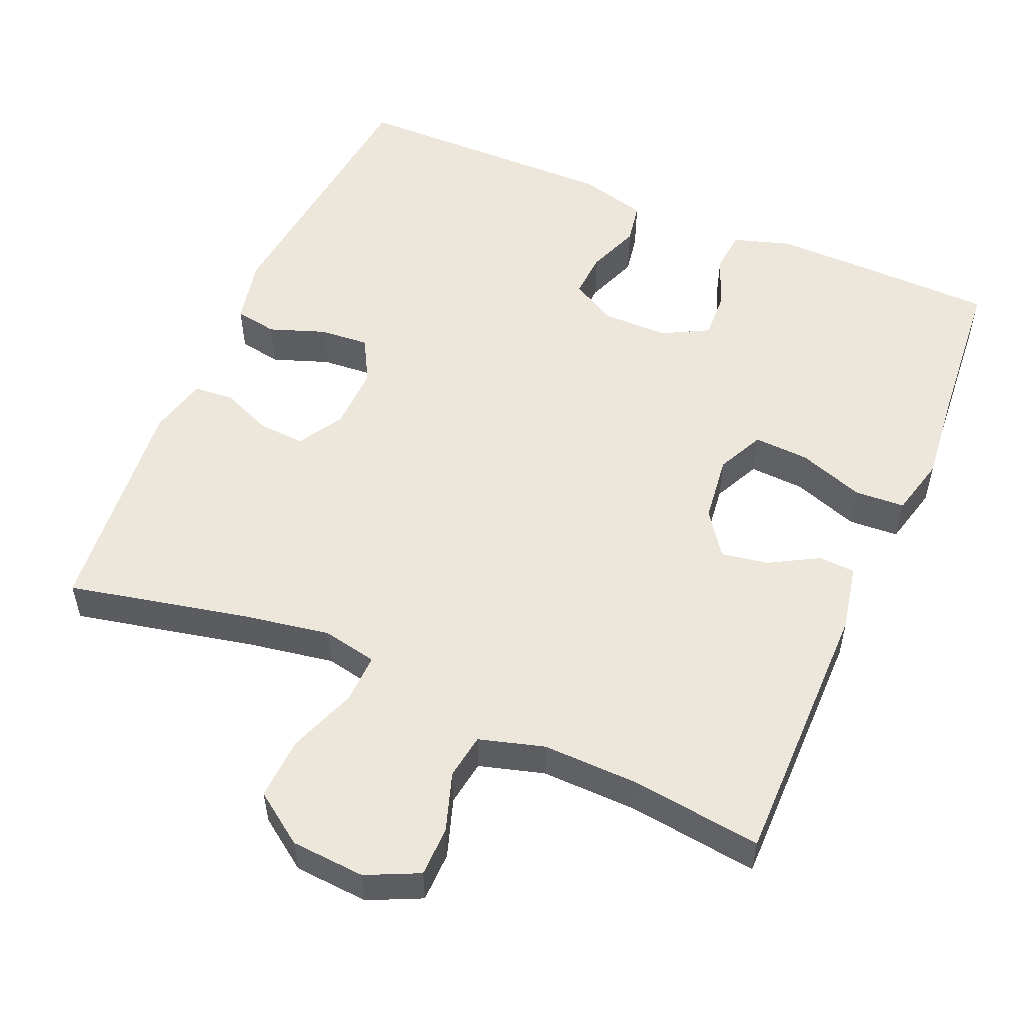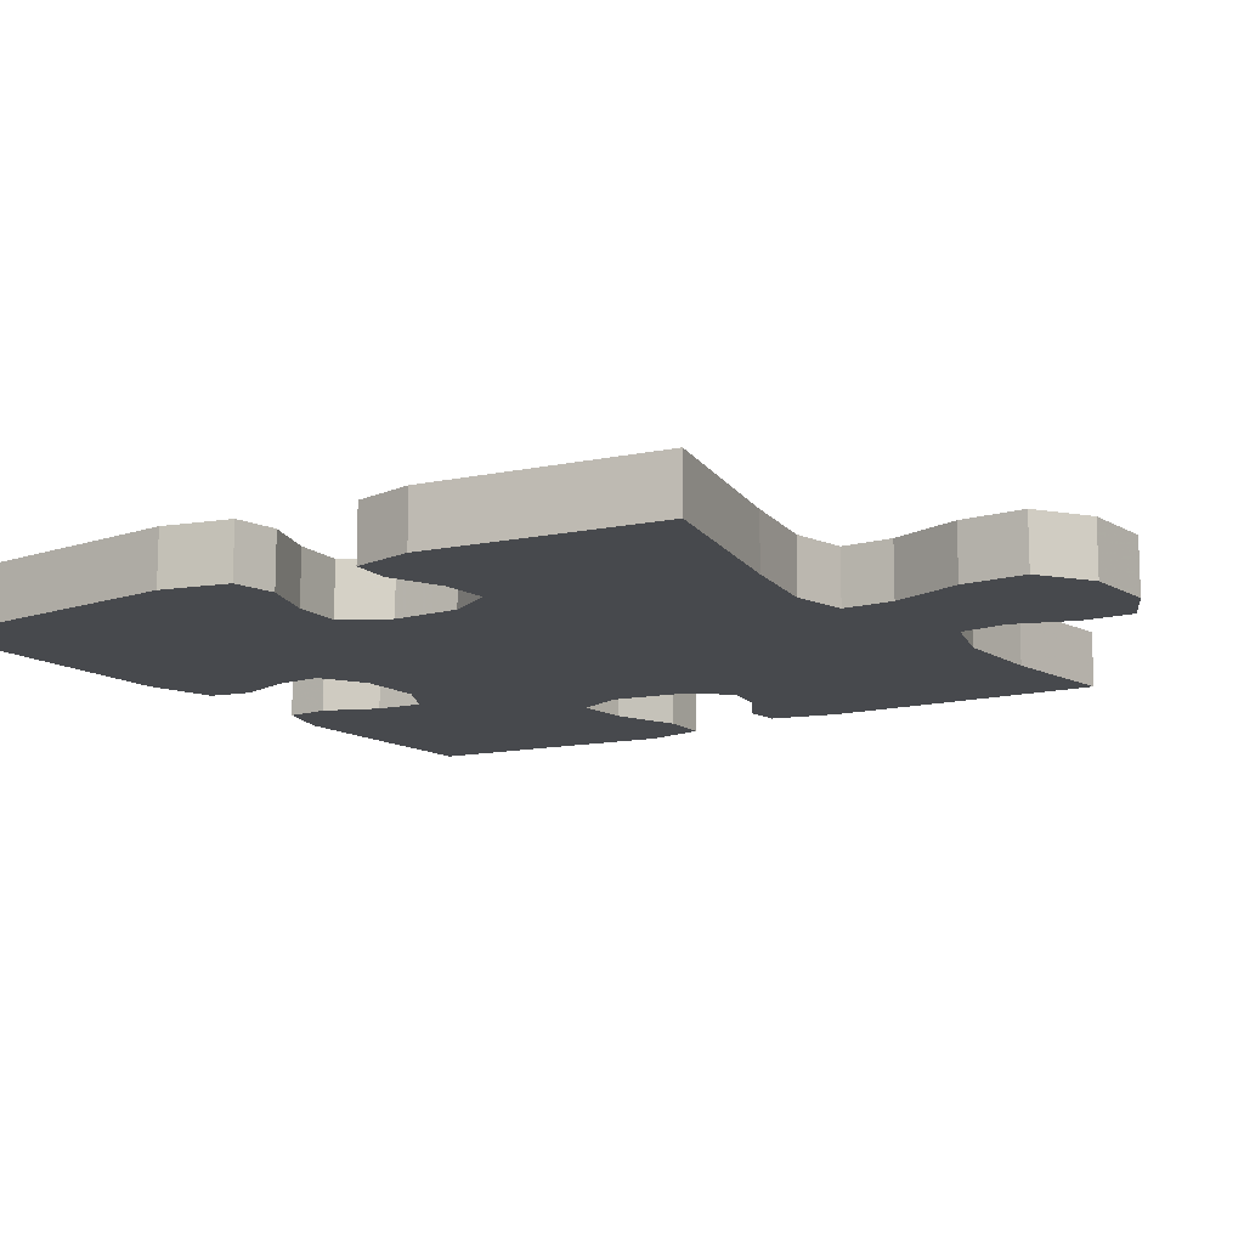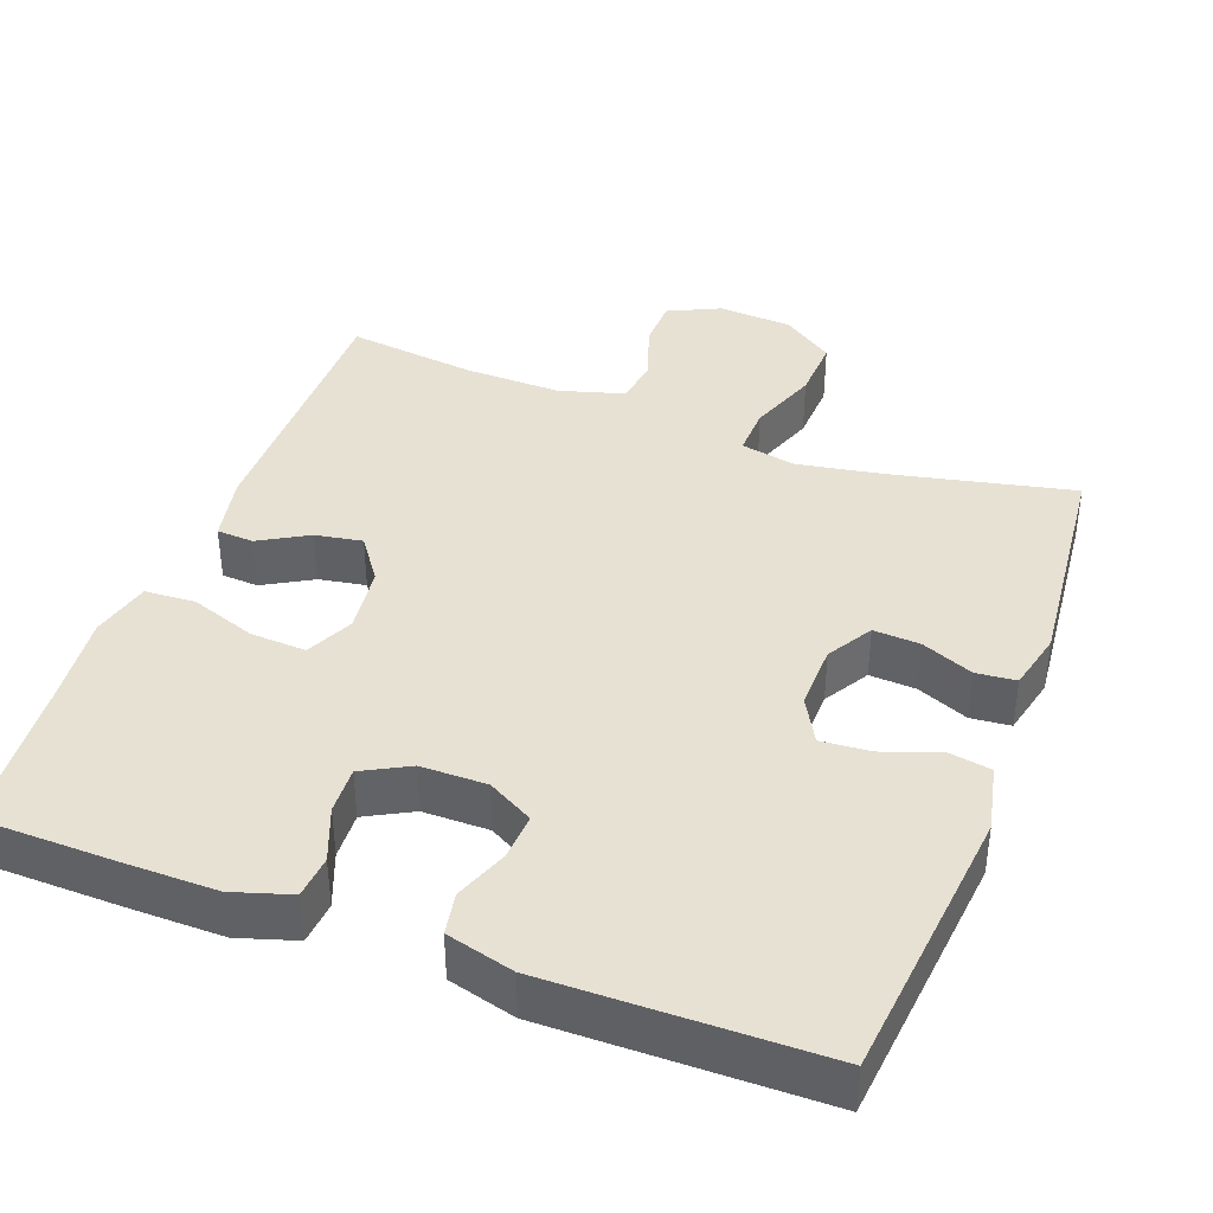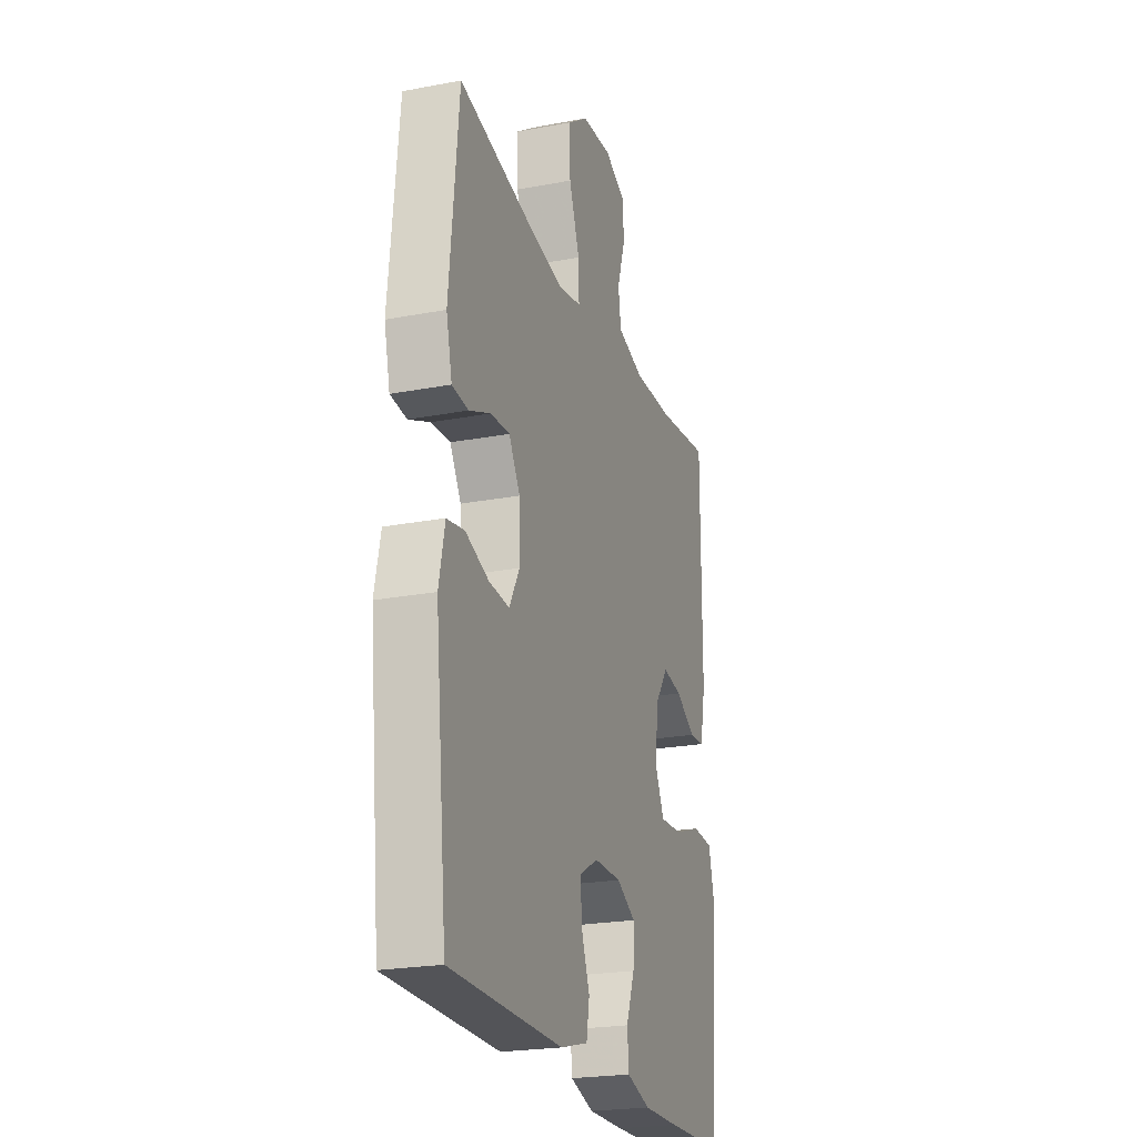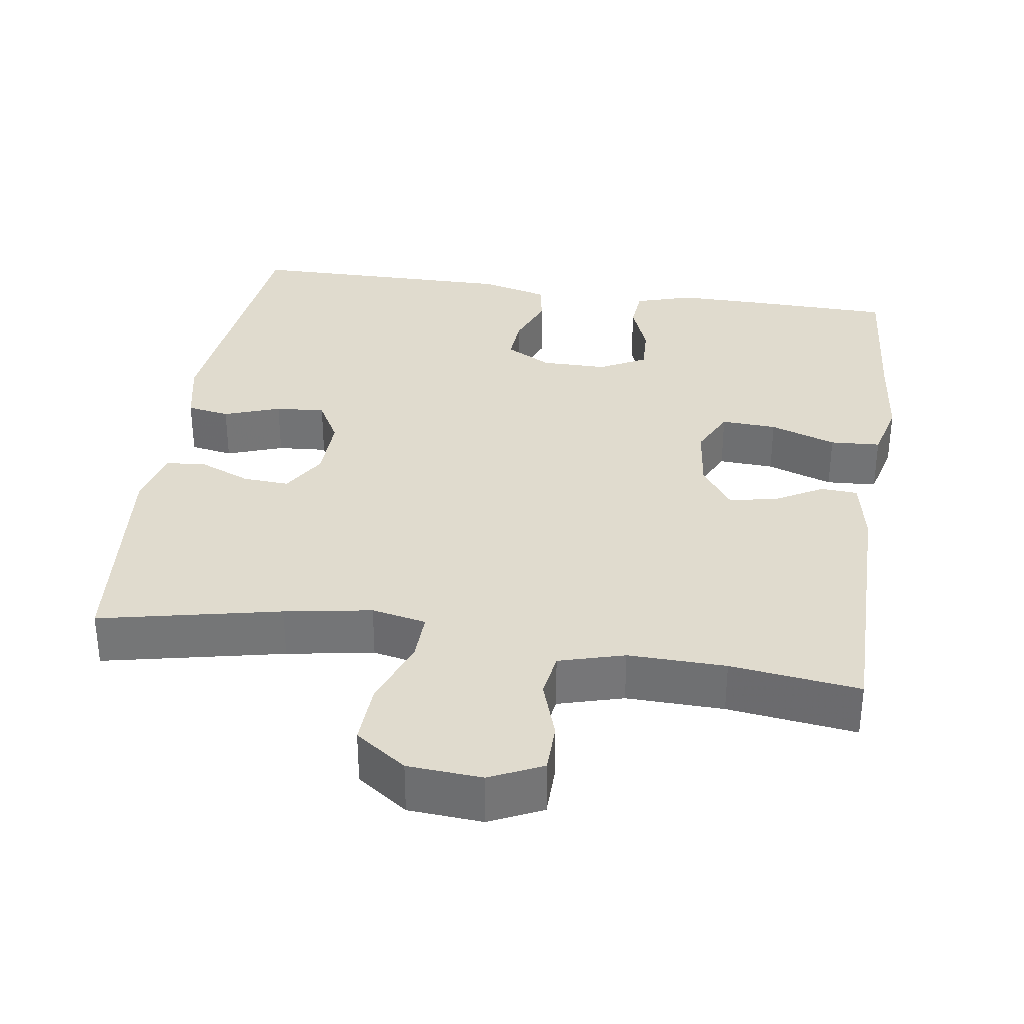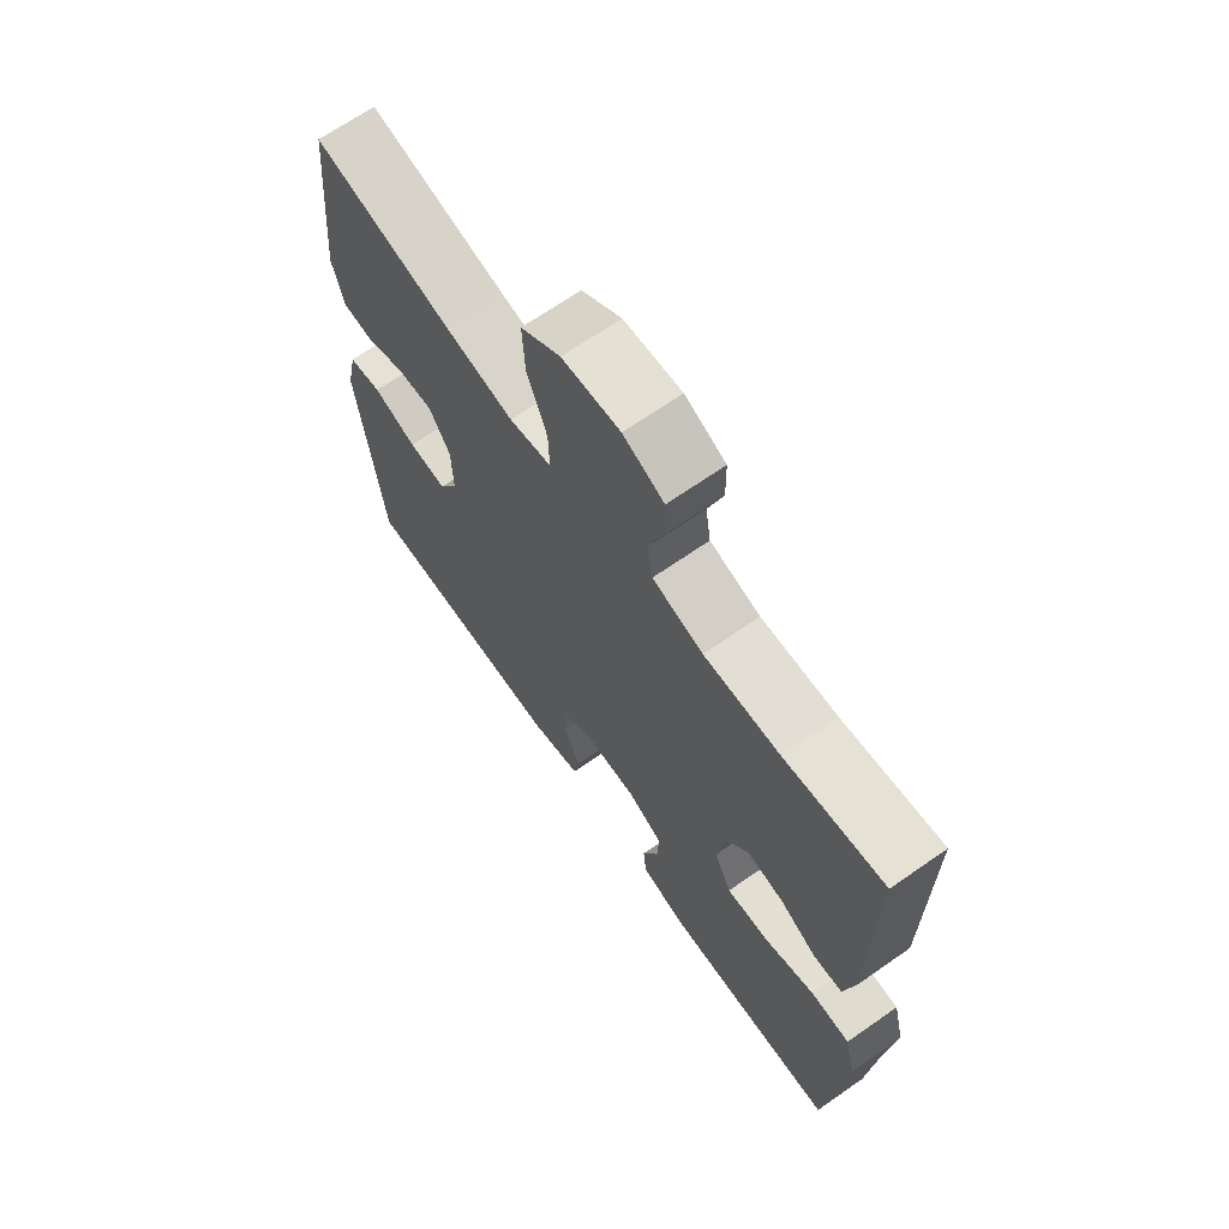
<metadata>
{"format":"obj","ext":"obj","renderer":"f3d","projection":"perspective","resolution":1024,"background":"white","views":[{"elev":53.5,"azim":23.3,"up":"+Y"},{"elev":-12.3,"azim":-57.6,"up":"+Y"},{"elev":39.5,"azim":-159.6,"up":"+Y"},{"elev":-23.0,"azim":-72.1,"up":"+Z"},{"elev":33.6,"azim":8.6,"up":"+Y"},{"elev":68.1,"azim":55.1,"up":"+Z"}]}
</metadata>
<code>
v -0.5 0.07 -0.5
v -0.539 0.07 -0.129
v -0.52 0.07 -0.04
v -0.463 0.07 -0.03
v -0.388 0.07 -0.057
v -0.322 0.07 -0.062
v -0.289 0.07 -0.002
v -0.291 0.07 0.085
v -0.327 0.07 0.145
v -0.389 0.07 0.141
v -0.458 0.07 0.112
v -0.511 0.07 0.117
v -0.53 0.07 0.196
v -0.5 0.07 0.5
v -0.259 0.07 0.448
v -0.143 0.07 0.428
v -0.07 0.07 0.443
v -0.072 0.07 0.509
v -0.106 0.07 0.601
v -0.11 0.07 0.684
v -0.042 0.07 0.732
v 0.057 0.07 0.739
v 0.127 0.07 0.706
v 0.128 0.07 0.639
v 0.102 0.07 0.561
v 0.111 0.07 0.5
v 0.198 0.07 0.475
v 0.328 0.07 0.478
v 0.5 0.07 0.5
v 0.499 0.07 0.136
v 0.481 0.07 0.047
v 0.432 0.07 0.044
v 0.367 0.07 0.081
v 0.304 0.07 0.092
v 0.262 0.07 0.033
v 0.251 0.07 -0.057
v 0.281 0.07 -0.12
v 0.355 0.07 -0.116
v 0.443 0.07 -0.085
v 0.51 0.07 -0.089
v 0.53 0.07 -0.169
v 0.517 0.07 -0.292
v 0.5 0.07 -0.5
v 0.312 0.07 -0.504
v 0.194 0.07 -0.505
v 0.117 0.07 -0.481
v 0.112 0.07 -0.424
v 0.14 0.07 -0.352
v 0.143 0.07 -0.289
v 0.081 0.07 -0.256
v -0.007 0.07 -0.256
v -0.068 0.07 -0.29
v -0.064 0.07 -0.352
v -0.037 0.07 -0.423
v -0.047 0.07 -0.479
v -0.137 0.07 -0.503
v -0.5 0 -0.5
v -0.539 0 -0.129
v -0.52 0 -0.04
v -0.463 0 -0.03
v -0.388 0 -0.057
v -0.322 0 -0.062
v -0.289 0 -0.002
v -0.291 0 0.085
v -0.327 0 0.145
v -0.389 0 0.141
v -0.458 0 0.112
v -0.511 0 0.117
v -0.53 0 0.196
v -0.5 0 0.5
v -0.259 0 0.448
v -0.143 0 0.428
v -0.07 0 0.443
v -0.072 0 0.509
v -0.106 0 0.601
v -0.11 0 0.684
v -0.042 0 0.732
v 0.057 0 0.739
v 0.127 0 0.706
v 0.128 0 0.639
v 0.102 0 0.561
v 0.111 0 0.5
v 0.198 0 0.475
v 0.328 0 0.478
v 0.5 0 0.5
v 0.499 0 0.136
v 0.481 0 0.047
v 0.432 0 0.044
v 0.367 0 0.081
v 0.304 0 0.092
v 0.262 0 0.033
v 0.251 0 -0.057
v 0.281 0 -0.12
v 0.355 0 -0.116
v 0.443 0 -0.085
v 0.51 0 -0.089
v 0.53 0 -0.169
v 0.517 0 -0.292
v 0.5 0 -0.5
v 0.312 0 -0.504
v 0.194 0 -0.505
v 0.117 0 -0.481
v 0.112 0 -0.424
v 0.14 0 -0.352
v 0.143 0 -0.289
v 0.081 0 -0.256
v -0.007 0 -0.256
v -0.068 0 -0.29
v -0.064 0 -0.352
v -0.037 0 -0.423
v -0.047 0 -0.479
v -0.137 0 -0.503
f 3 4 5
f 2 3 5
f 1 2 5
f 56 1 5
f 55 56 5
f 54 55 5
f 53 54 5
f 52 53 5 6
f 51 52 6 7
f 50 51 7 8
f 49 50 8 9
f 46 47 48
f 45 46 48
f 44 45 48
f 43 44 48
f 42 43 48
f 42 48 49
f 41 42 49
f 40 41 49
f 39 40 49
f 38 39 49
f 37 38 49
f 36 37 49 9
f 31 32 33
f 30 31 33
f 29 30 33
f 28 29 33
f 27 28 33 34
f 26 27 34 35
f 23 24 25
f 22 23 25
f 21 22 25
f 20 21 25
f 19 20 25
f 18 19 25
f 17 18 25 26
f 13 14 15
f 12 13 15
f 11 12 15
f 10 11 15
f 9 10 15 16
f 35 36 9
f 26 35 9
f 17 26 9
f 9 16 17
f 61 60 59
f 61 59 58
f 61 58 57
f 61 57 112
f 61 112 111
f 61 111 110
f 61 110 109
f 62 61 109 108
f 63 62 108 107
f 64 63 107 106
f 65 64 106 105
f 104 103 102
f 104 102 101
f 104 101 100
f 104 100 99
f 104 99 98
f 105 104 98
f 105 98 97
f 105 97 96
f 105 96 95
f 105 95 94
f 105 94 93
f 65 105 93 92
f 89 88 87
f 89 87 86
f 89 86 85
f 89 85 84
f 90 89 84 83
f 91 90 83 82
f 81 80 79
f 81 79 78
f 81 78 77
f 81 77 76
f 81 76 75
f 81 75 74
f 82 81 74 73
f 71 70 69
f 71 69 68
f 71 68 67
f 71 67 66
f 72 71 66 65
f 65 92 91
f 65 91 82
f 65 82 73
f 73 72 65
f 1 57 58 2
f 2 58 59 3
f 3 59 60 4
f 4 60 61 5
f 5 61 62 6
f 6 62 63 7
f 7 63 64 8
f 8 64 65 9
f 9 65 66 10
f 10 66 67 11
f 11 67 68 12
f 12 68 69 13
f 13 69 70 14
f 14 70 71 15
f 15 71 72 16
f 16 72 73 17
f 17 73 74 18
f 18 74 75 19
f 19 75 76 20
f 20 76 77 21
f 21 77 78 22
f 22 78 79 23
f 23 79 80 24
f 24 80 81 25
f 25 81 82 26
f 26 82 83 27
f 27 83 84 28
f 28 84 85 29
f 29 85 86 30
f 30 86 87 31
f 31 87 88 32
f 32 88 89 33
f 33 89 90 34
f 34 90 91 35
f 35 91 92 36
f 36 92 93 37
f 37 93 94 38
f 38 94 95 39
f 39 95 96 40
f 40 96 97 41
f 41 97 98 42
f 42 98 99 43
f 43 99 100 44
f 44 100 101 45
f 45 101 102 46
f 46 102 103 47
f 47 103 104 48
f 48 104 105 49
f 49 105 106 50
f 50 106 107 51
f 51 107 108 52
f 52 108 109 53
f 53 109 110 54
f 54 110 111 55
f 55 111 112 56
f 56 112 57 1

</code>
